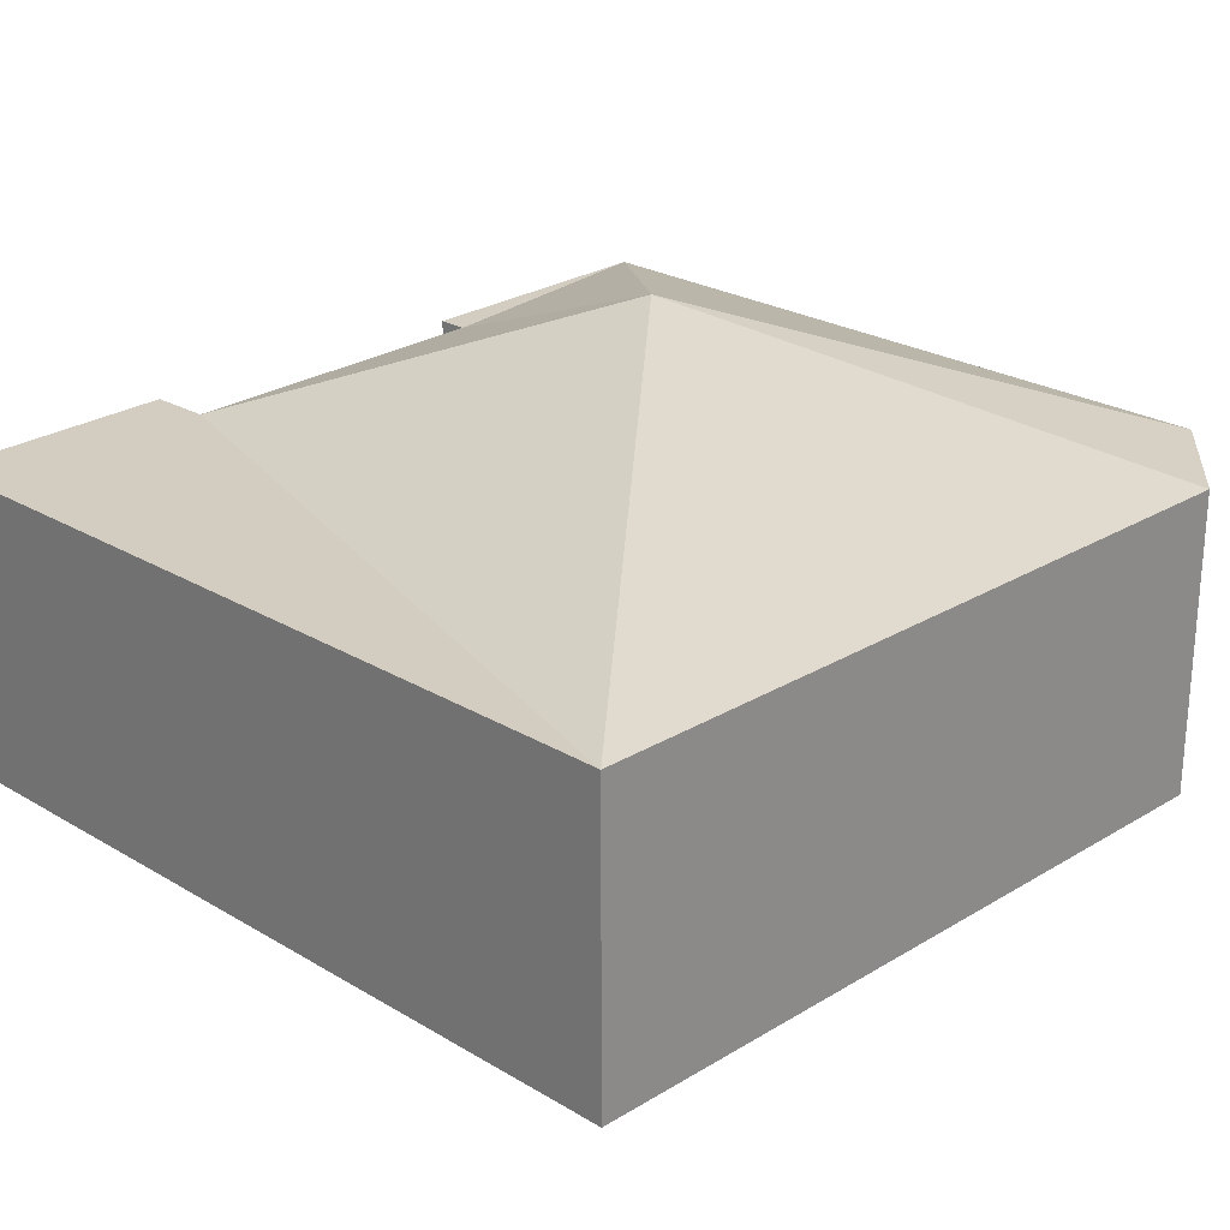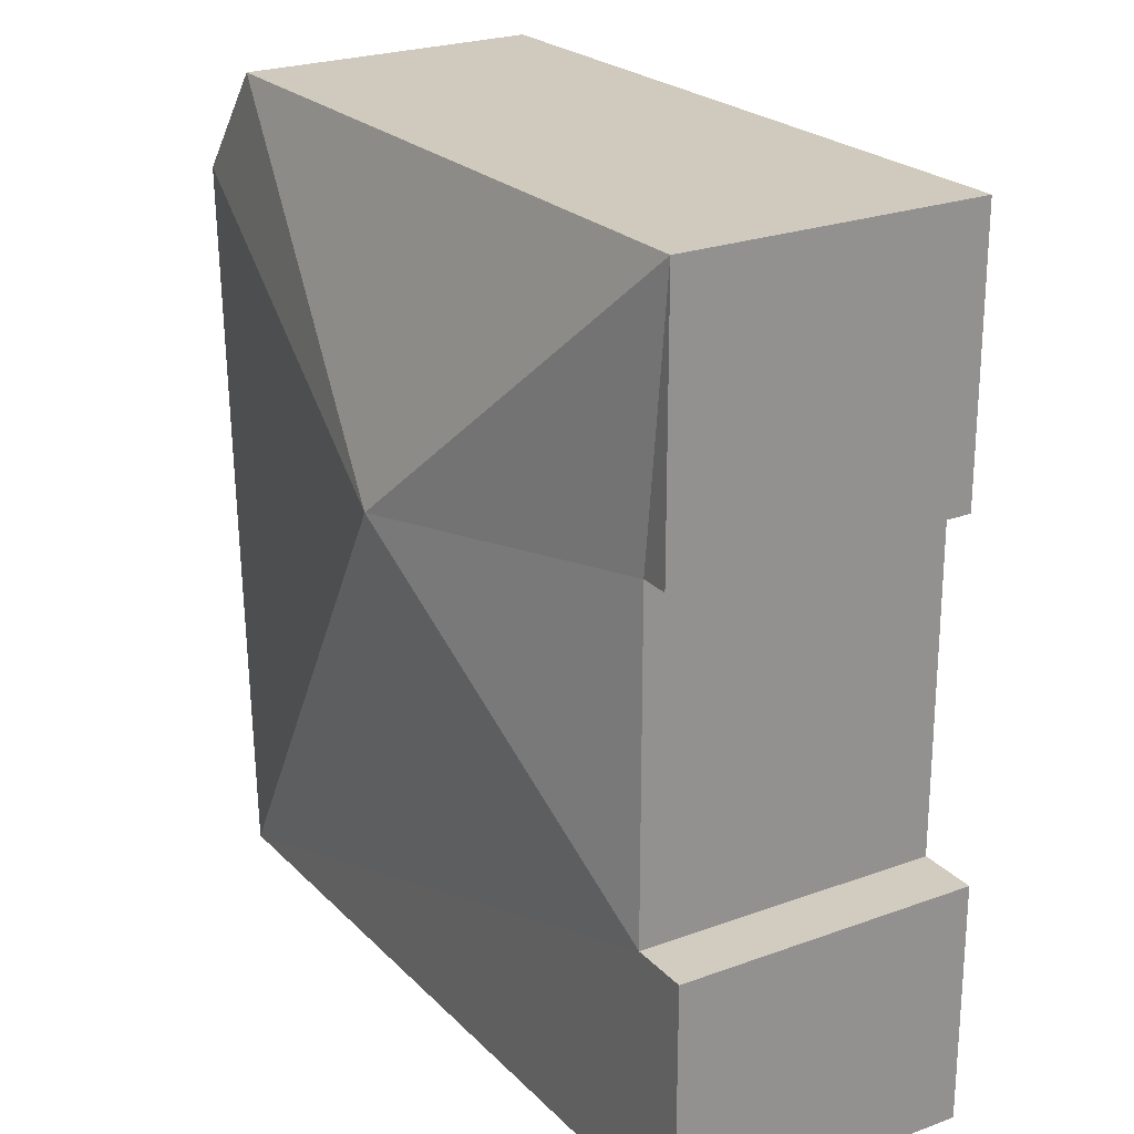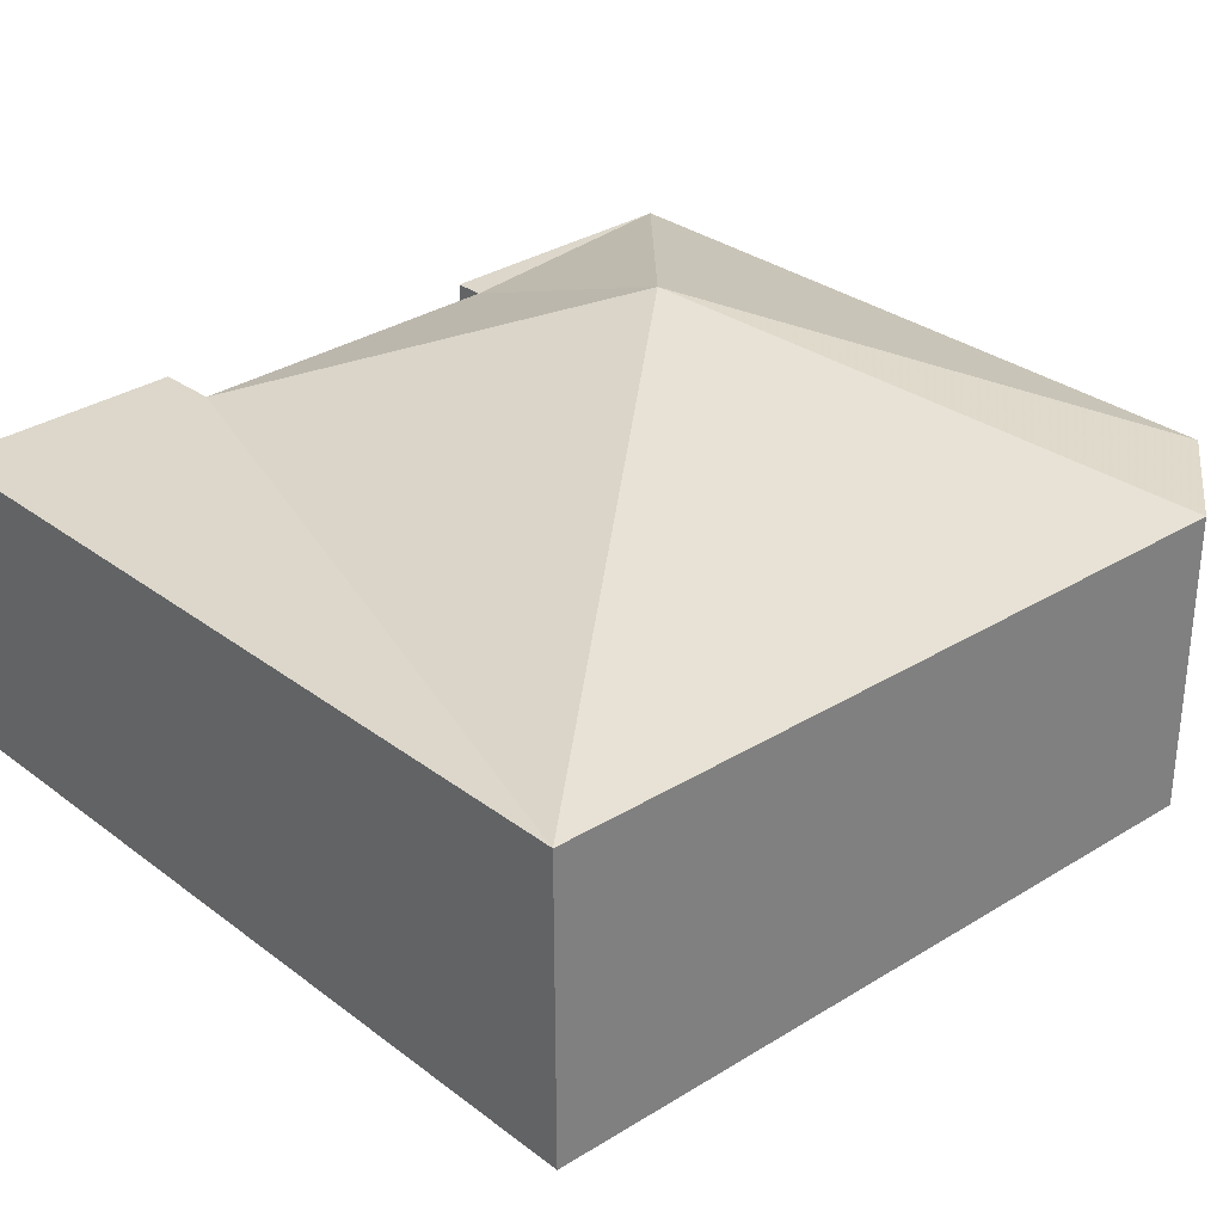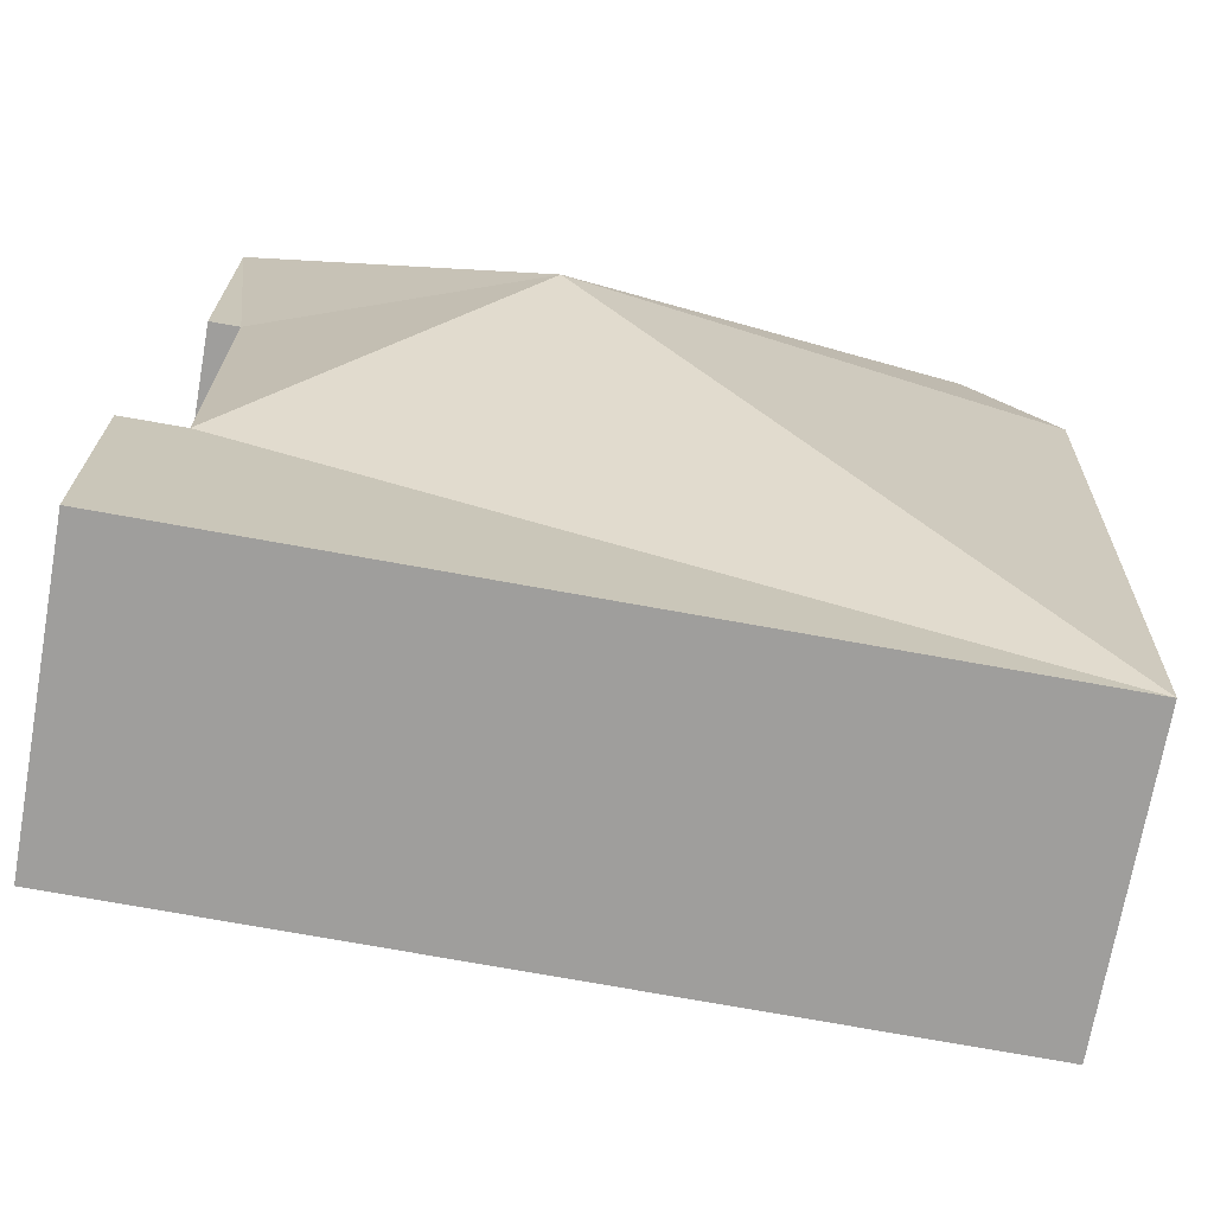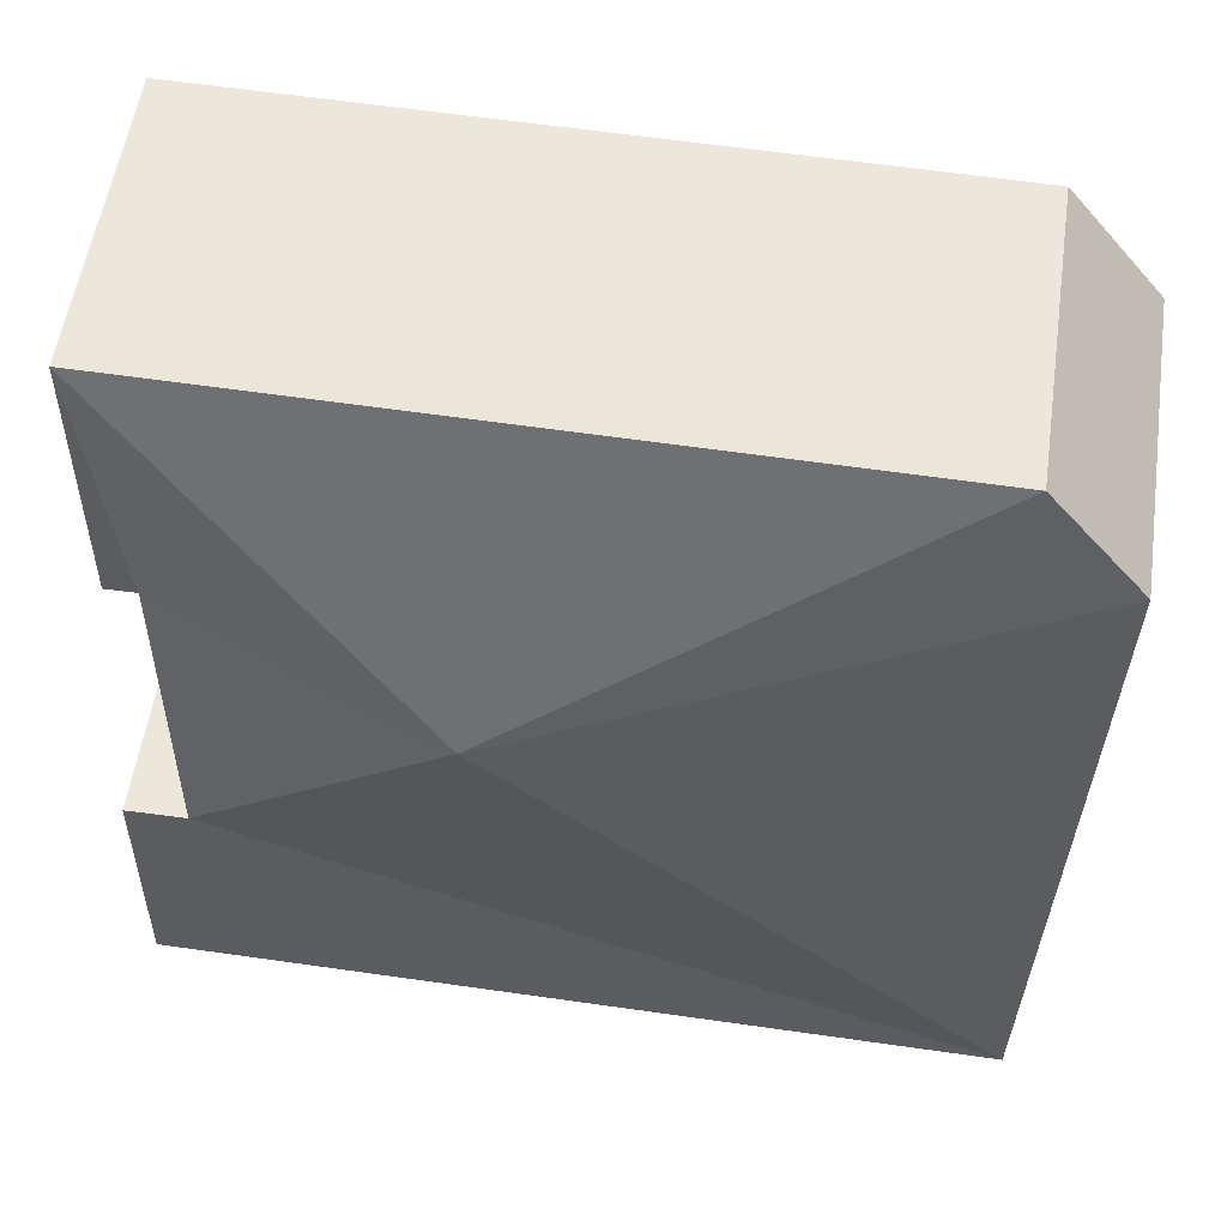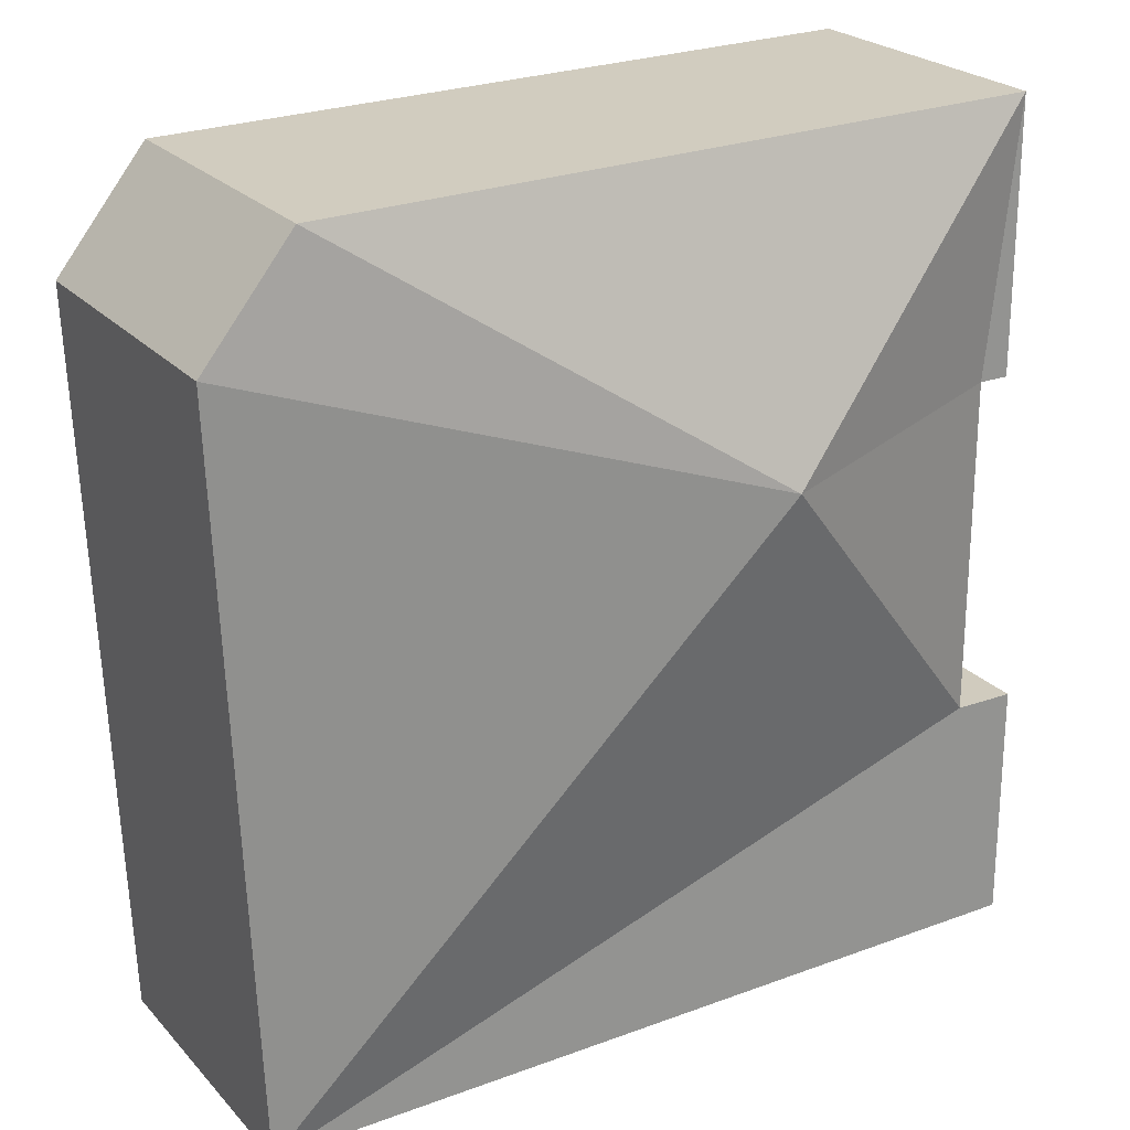
<metadata>
{"format":"obj","ext":"obj","renderer":"f3d","projection":"perspective","resolution":1024,"background":"white","views":[{"elev":24.8,"azim":-136.9,"up":"+Y"},{"elev":24.0,"azim":58.6,"up":"+Z"},{"elev":30.7,"azim":-133.8,"up":"+Y"},{"elev":-70.9,"azim":170.0,"up":"+Z"},{"elev":54.0,"azim":-171.8,"up":"+Z"},{"elev":23.5,"azim":-30.7,"up":"+Z"}]}
</metadata>
<code>
v 8 0 -13.25
v -19 0 -13.75
v -20 0 10.75
v -17 0 14.5
v 7 0 15
v 7 0 6
v 6 0 6
v 6 0 -5.25
v 8 0 -5.25
v 8 0 -13.25
v 8 10 -13.25
v -19 10 -13.75
v -20 10 10.75
v -17 10 14.5
v 7 10 15
v 7 10 6
v 6 10 6
v 6 10 -5.25
v 8 10 -5.25
v 8 10 -13.25
v -3.139 -3.385 5.322
v -3.139 13.39 5.322
f 11 1 2
f 2 12 11
f 12 2 3
f 3 13 12
f 13 3 4
f 4 14 13
f 14 4 5
f 5 15 14
f 15 5 6
f 6 16 15
f 16 6 7
f 7 17 16
f 17 7 8
f 8 18 17
f 18 8 9
f 9 19 18
f 19 9 10
f 10 20 19
f 20 10 1
f 1 11 20
f 10 9 8
f 7 6 5
f 21 7 5
f 5 4 21
f 2 8 21
f 21 3 2
f 2 1 10 8
f 7 21 8
f 4 3 21
f 15 16 17
f 22 14 15
f 22 13 14
f 12 13 22
f 22 18 12
f 11 12 18
f 19 20 11 18
f 15 17 22
f 18 22 17

</code>
